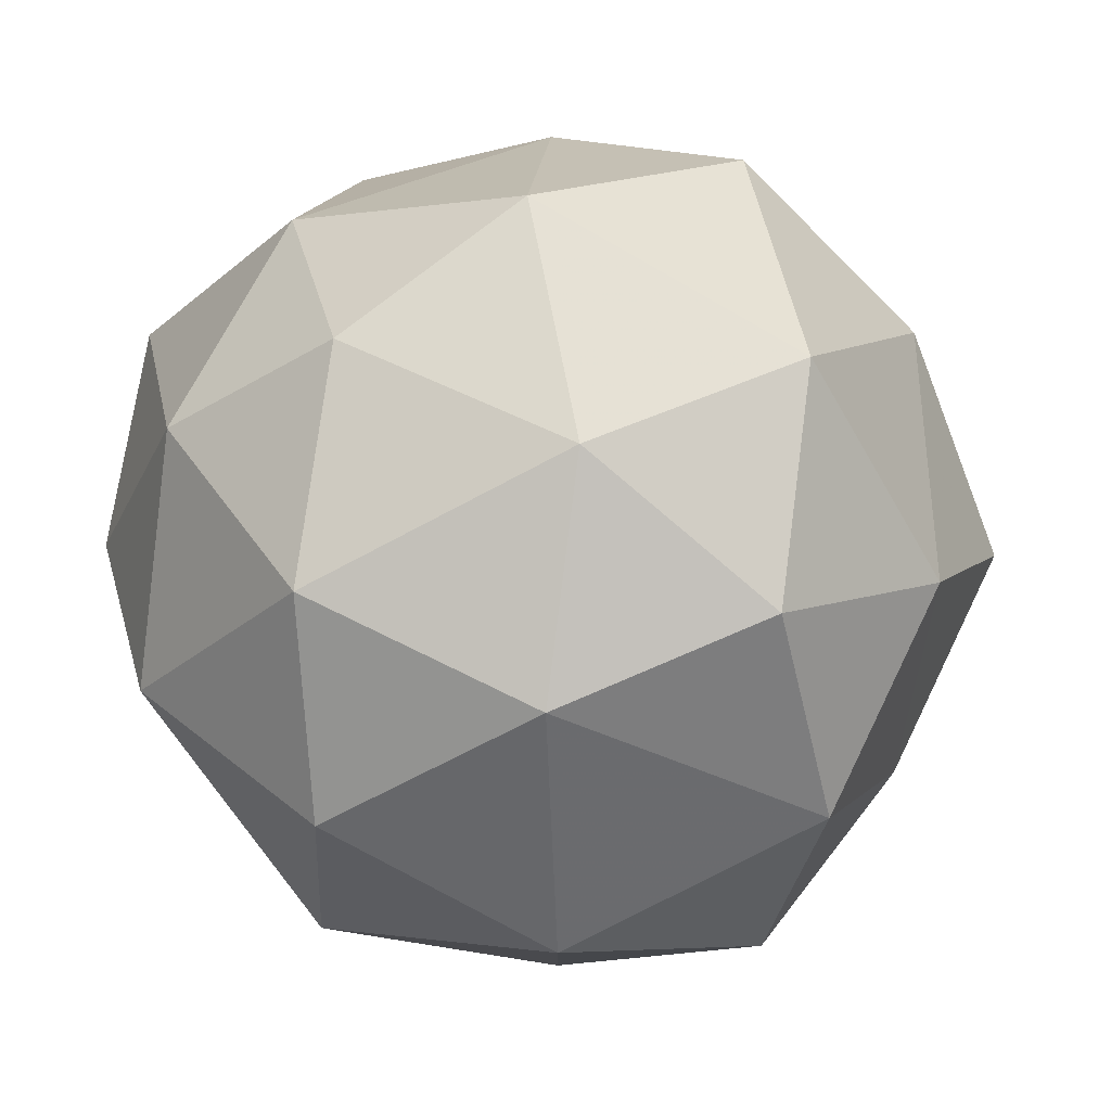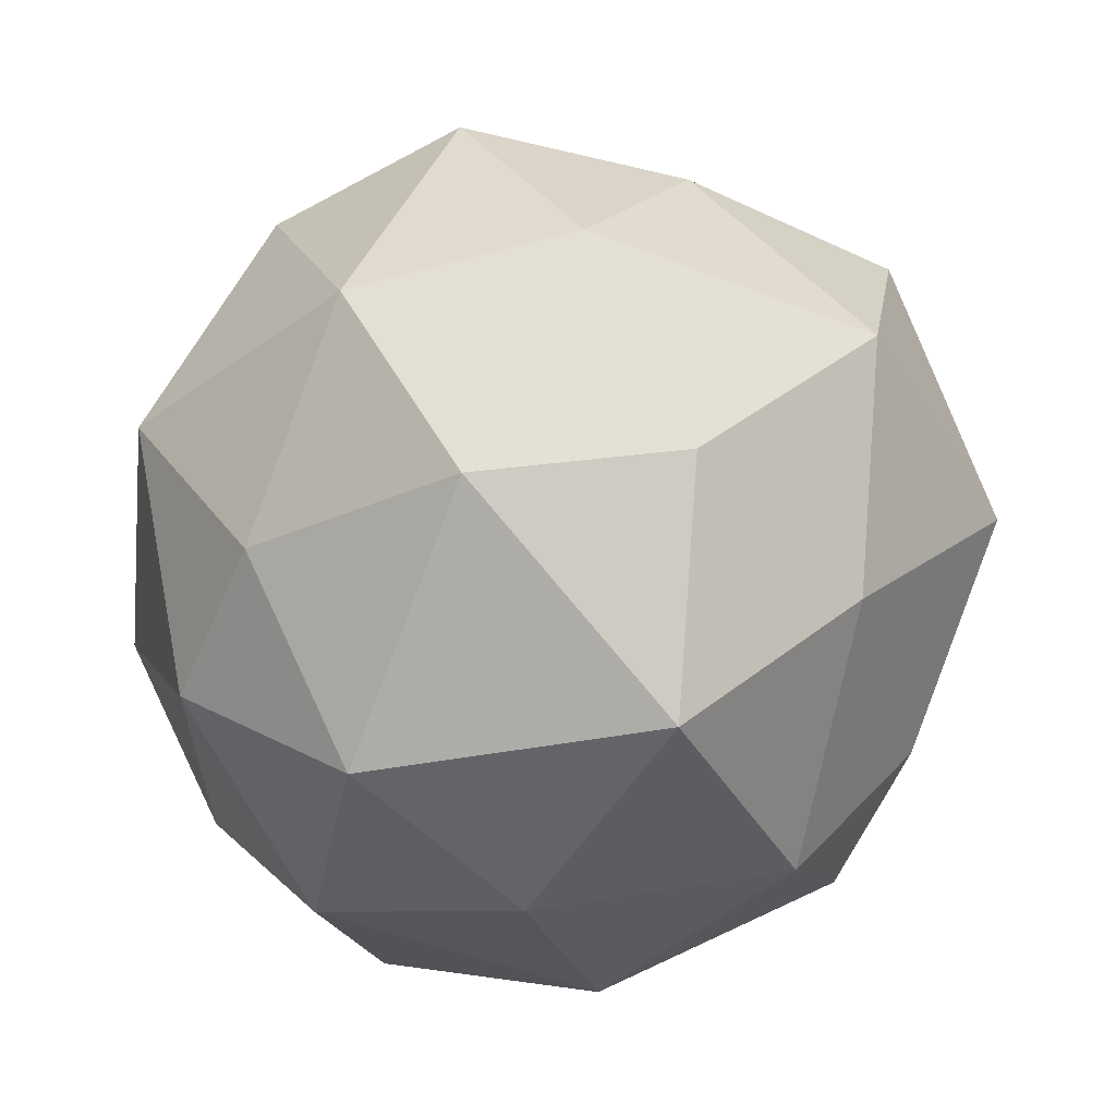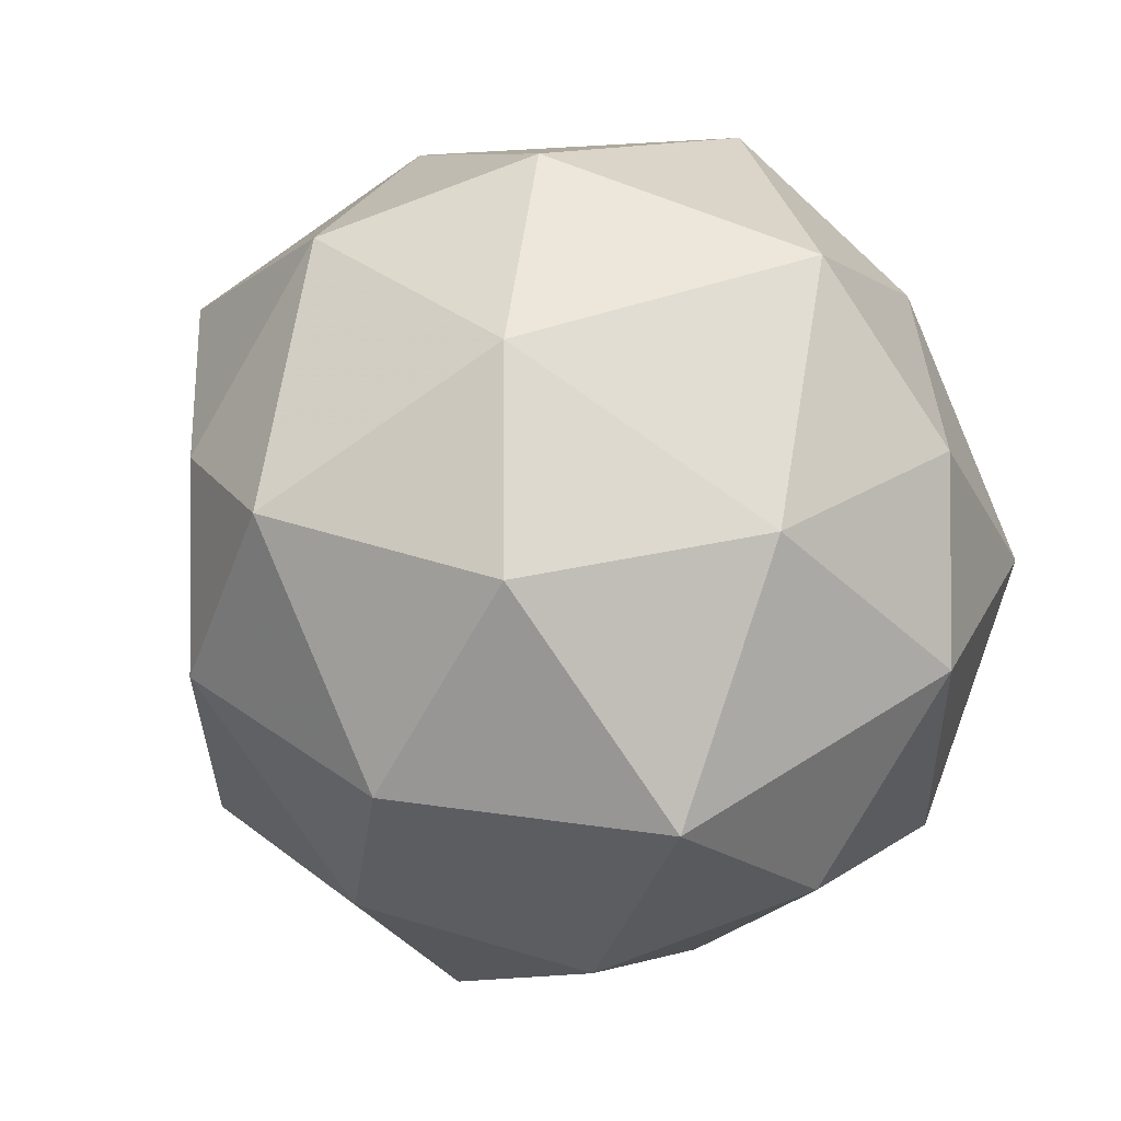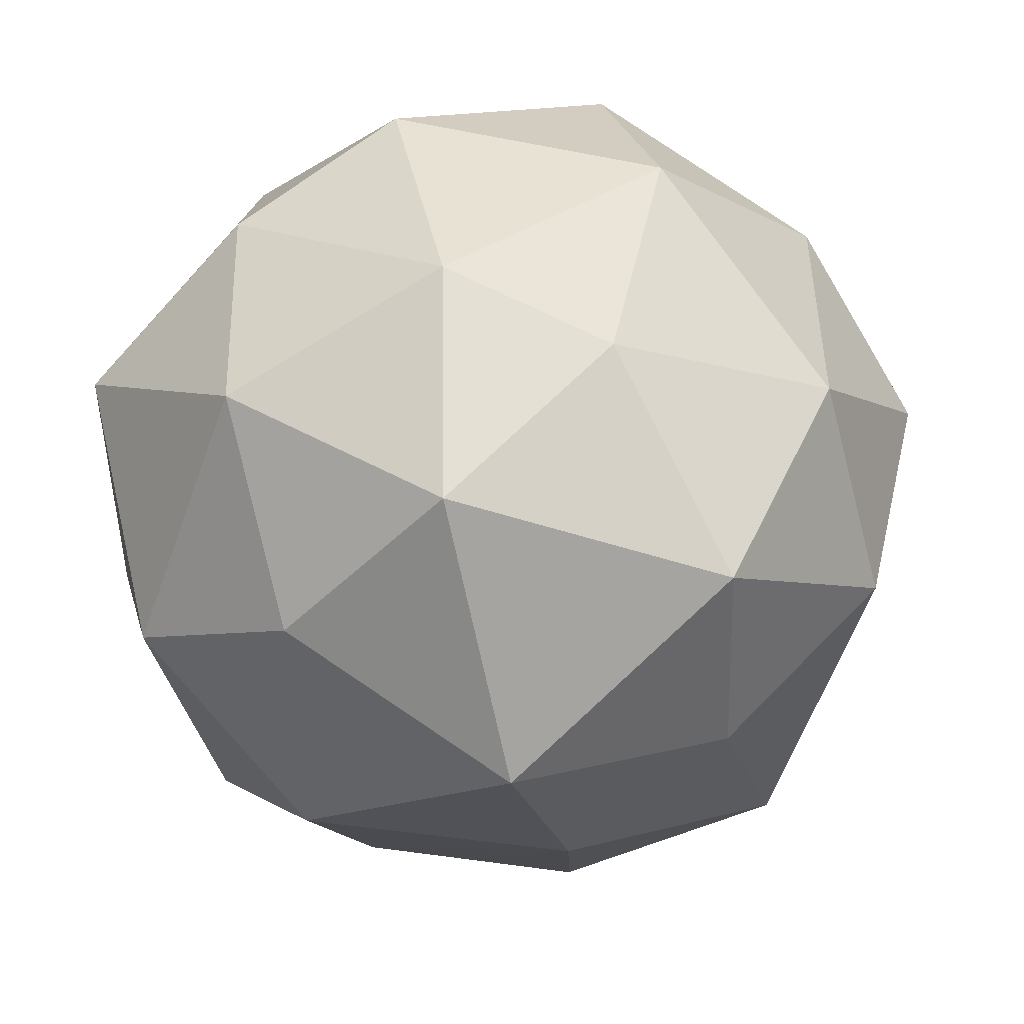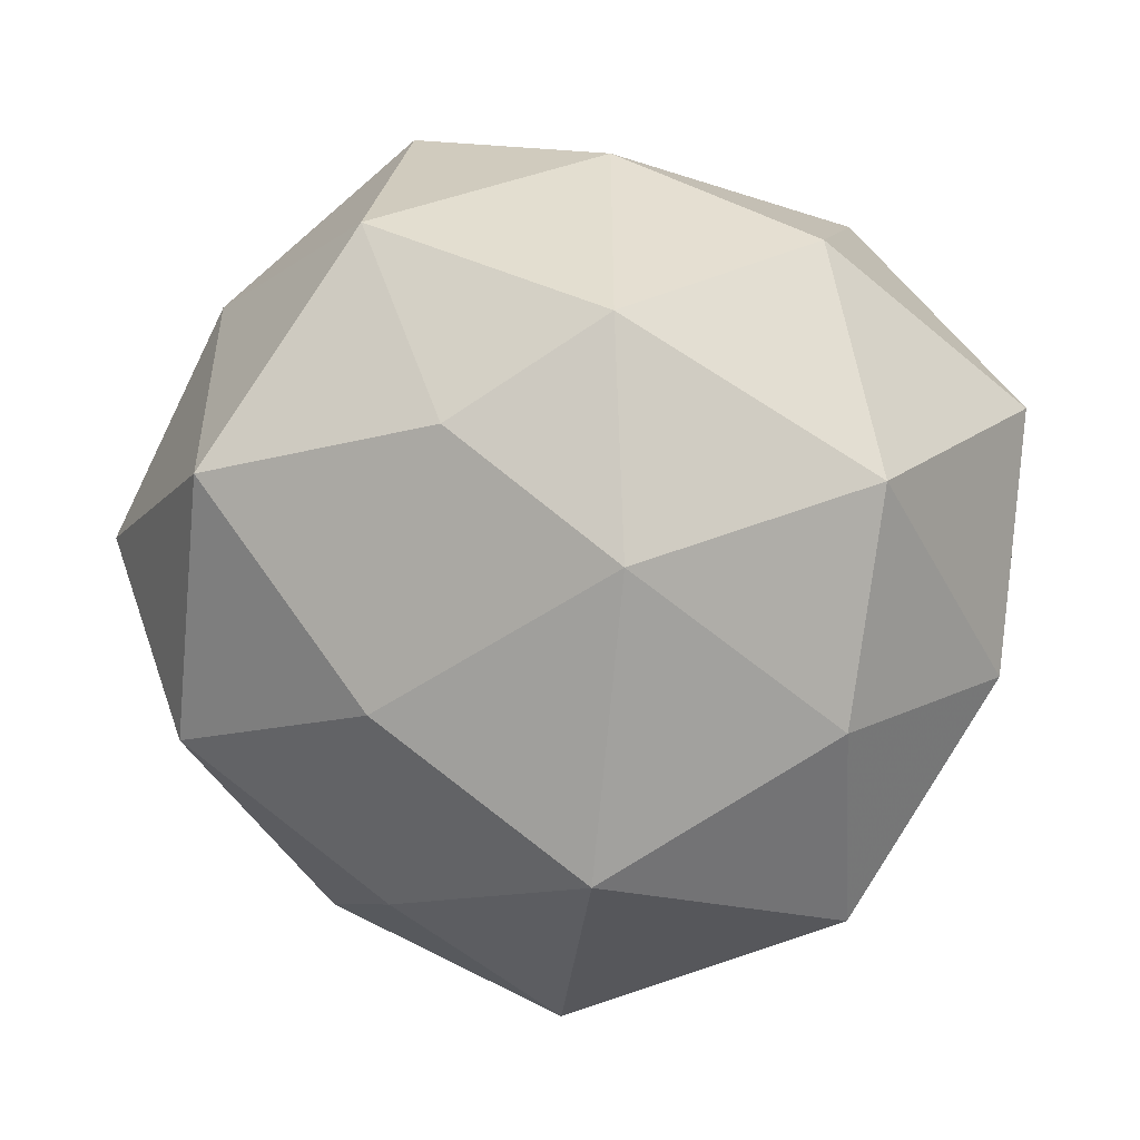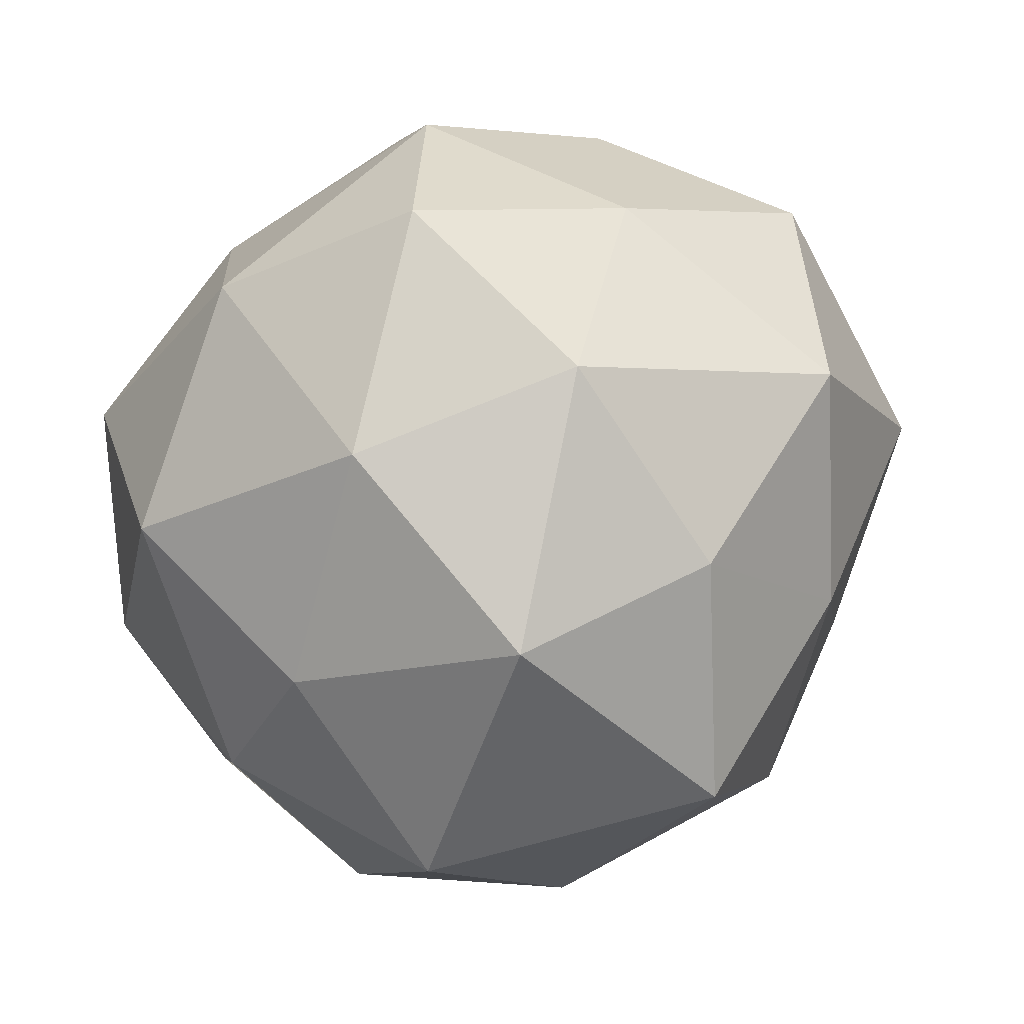
<metadata>
{"format":"obj","ext":"obj","renderer":"f3d","projection":"perspective","resolution":1024,"background":"white","views":[{"elev":79.2,"azim":142.6,"up":"+Z"},{"elev":20.6,"azim":162.4,"up":"+Y"},{"elev":-78.1,"azim":-56.1,"up":"+Y"},{"elev":-49.5,"azim":91.7,"up":"+Z"},{"elev":-52.6,"azim":-42.5,"up":"+Z"},{"elev":48.4,"azim":148.4,"up":"+Y"}]}
</metadata>
<code>
v 5184 -1036 -6212
v 5184 -1037 -6212
v 5184 -1037 -6211
v 5184 -1036 -6211
v 5184 -1036 -6212
v 5184 -1036 -6212
v 5184 -1037 -6212
v 5184 -1037 -6211
v 5184 -1037 -6211
v 5184 -1037 -6212
v 5184 -1037 -6212
v 5184 -1037 -6212
v 5184 -1037 -6211
v 5184 -1037 -6212
v 5184 -1037 -6212
v 5184 -1037 -6212
v 5184 -1036 -6212
v 5184 -1036 -6211
v 5184 -1037 -6211
v 5184 -1036 -6212
v 5184 -1036 -6211
v 5184 -1036 -6212
v 5184 -1037 -6212
v 5184 -1037 -6212
v 5184 -1037 -6211
v 5184 -1037 -6212
v 5184 -1037 -6211
v 5184 -1037 -6211
v 5184 -1036 -6211
v 5184 -1036 -6211
v 5184 -1036 -6212
v 5184 -1036 -6212
v 5184 -1037 -6212
v 5184 -1037 -6211
v 5184 -1037 -6211
v 5184 -1036 -6212
v 5184 -1037 -6212
v 5184 -1037 -6212
v 5184 -1037 -6212
v 5184 -1037 -6211
v 5184 -1037 -6211
v 5184 -1037 -6212
f 1 14 13
f 2 14 16
f 1 13 18
f 1 18 20
f 1 20 17
f 2 16 23
f 3 15 25
f 4 19 27
f 5 21 29
f 6 22 31
f 2 23 26
f 3 25 28
f 4 27 30
f 5 29 32
f 6 31 24
f 7 33 38
f 8 34 40
f 9 35 41
f 10 36 42
f 11 37 39
f 39 42 12
f 39 37 42
f 37 10 42
f 42 41 12
f 42 36 41
f 36 9 41
f 41 40 12
f 41 35 40
f 35 8 40
f 40 38 12
f 40 34 38
f 34 7 38
f 38 39 12
f 38 33 39
f 33 11 39
f 24 37 11
f 24 31 37
f 31 10 37
f 32 36 10
f 32 29 36
f 29 9 36
f 30 35 9
f 30 27 35
f 27 8 35
f 28 34 8
f 28 25 34
f 25 7 34
f 26 33 7
f 26 23 33
f 23 11 33
f 31 32 10
f 31 22 32
f 22 5 32
f 29 30 9
f 29 21 30
f 21 4 30
f 27 28 8
f 27 19 28
f 19 3 28
f 25 26 7
f 25 15 26
f 15 2 26
f 23 24 11
f 23 16 24
f 16 6 24
f 17 22 6
f 17 20 22
f 20 5 22
f 20 21 5
f 20 18 21
f 18 4 21
f 18 19 4
f 18 13 19
f 13 3 19
f 16 17 6
f 16 14 17
f 14 1 17
f 13 15 3
f 13 14 15
f 14 2 15

</code>
